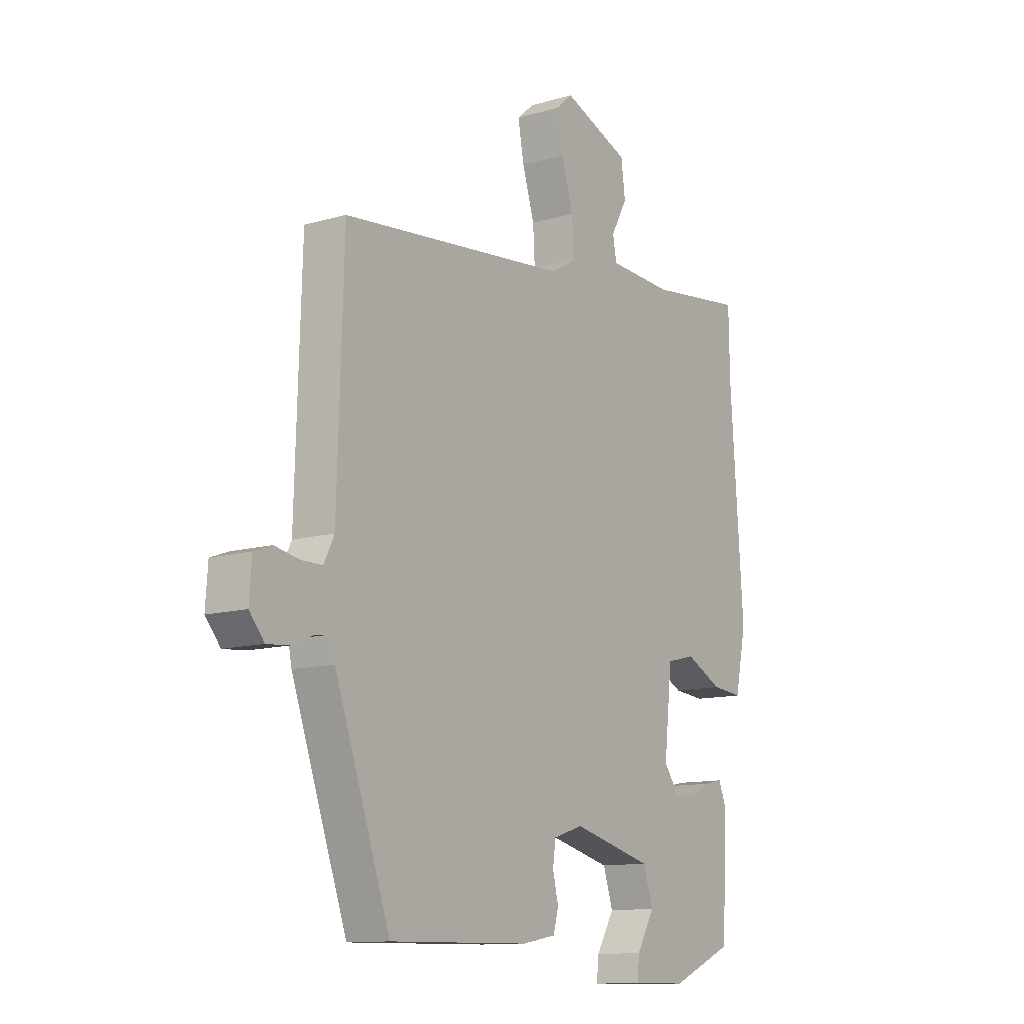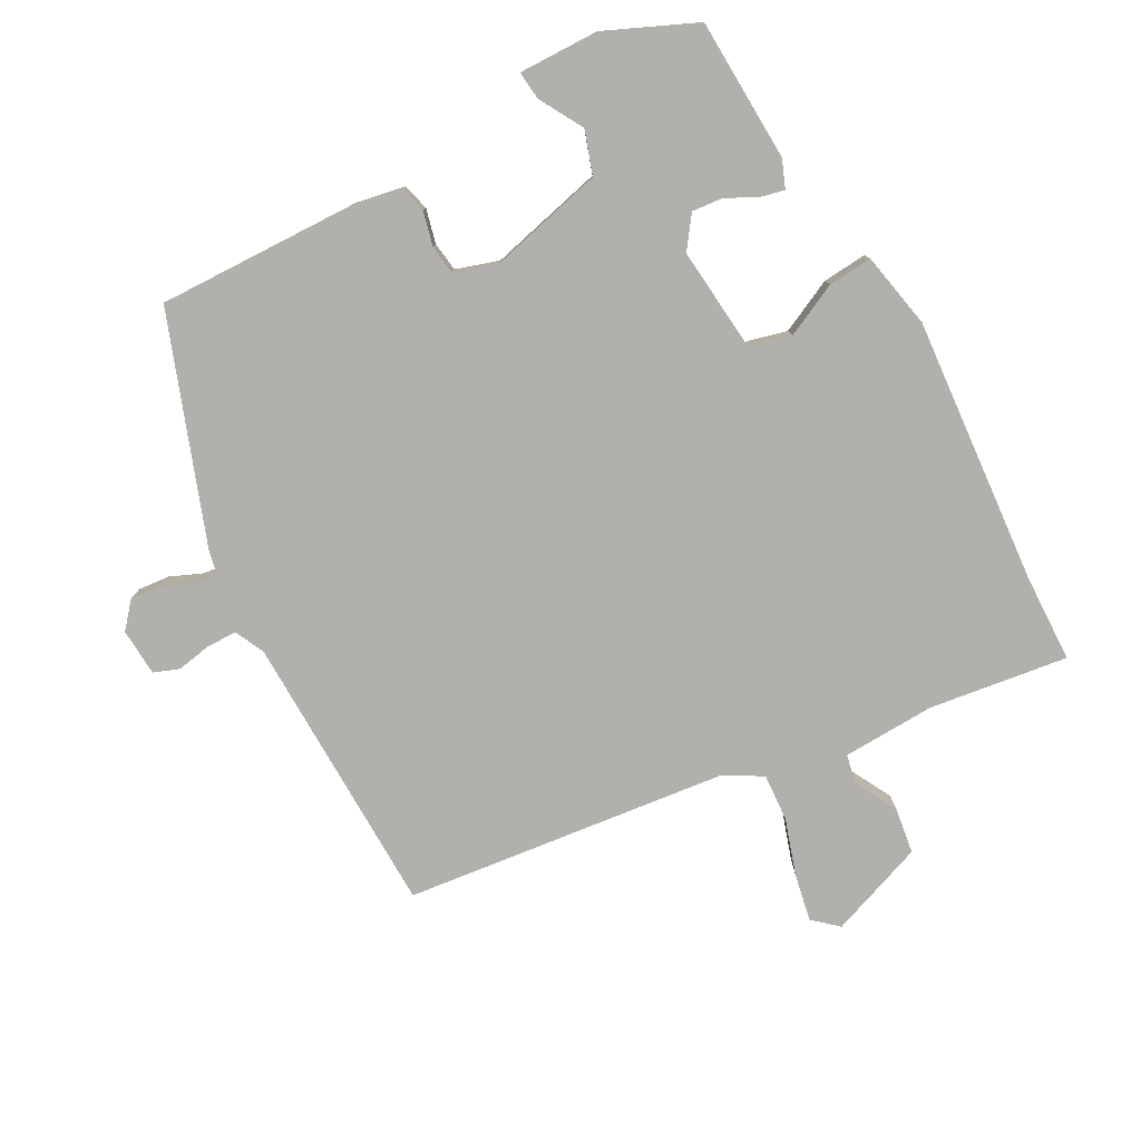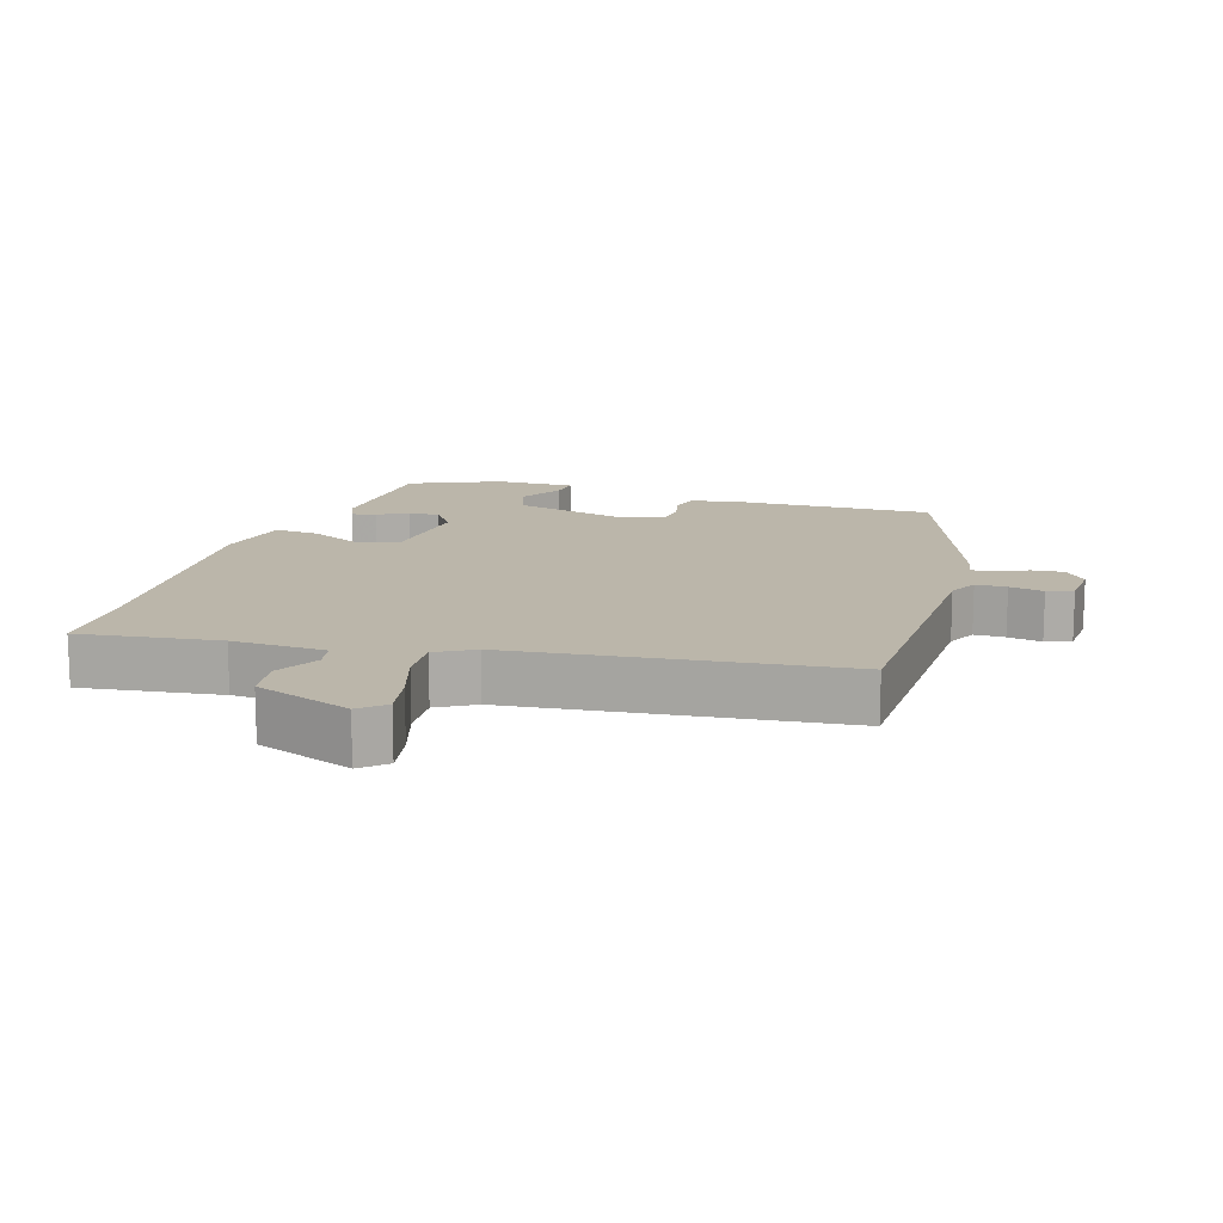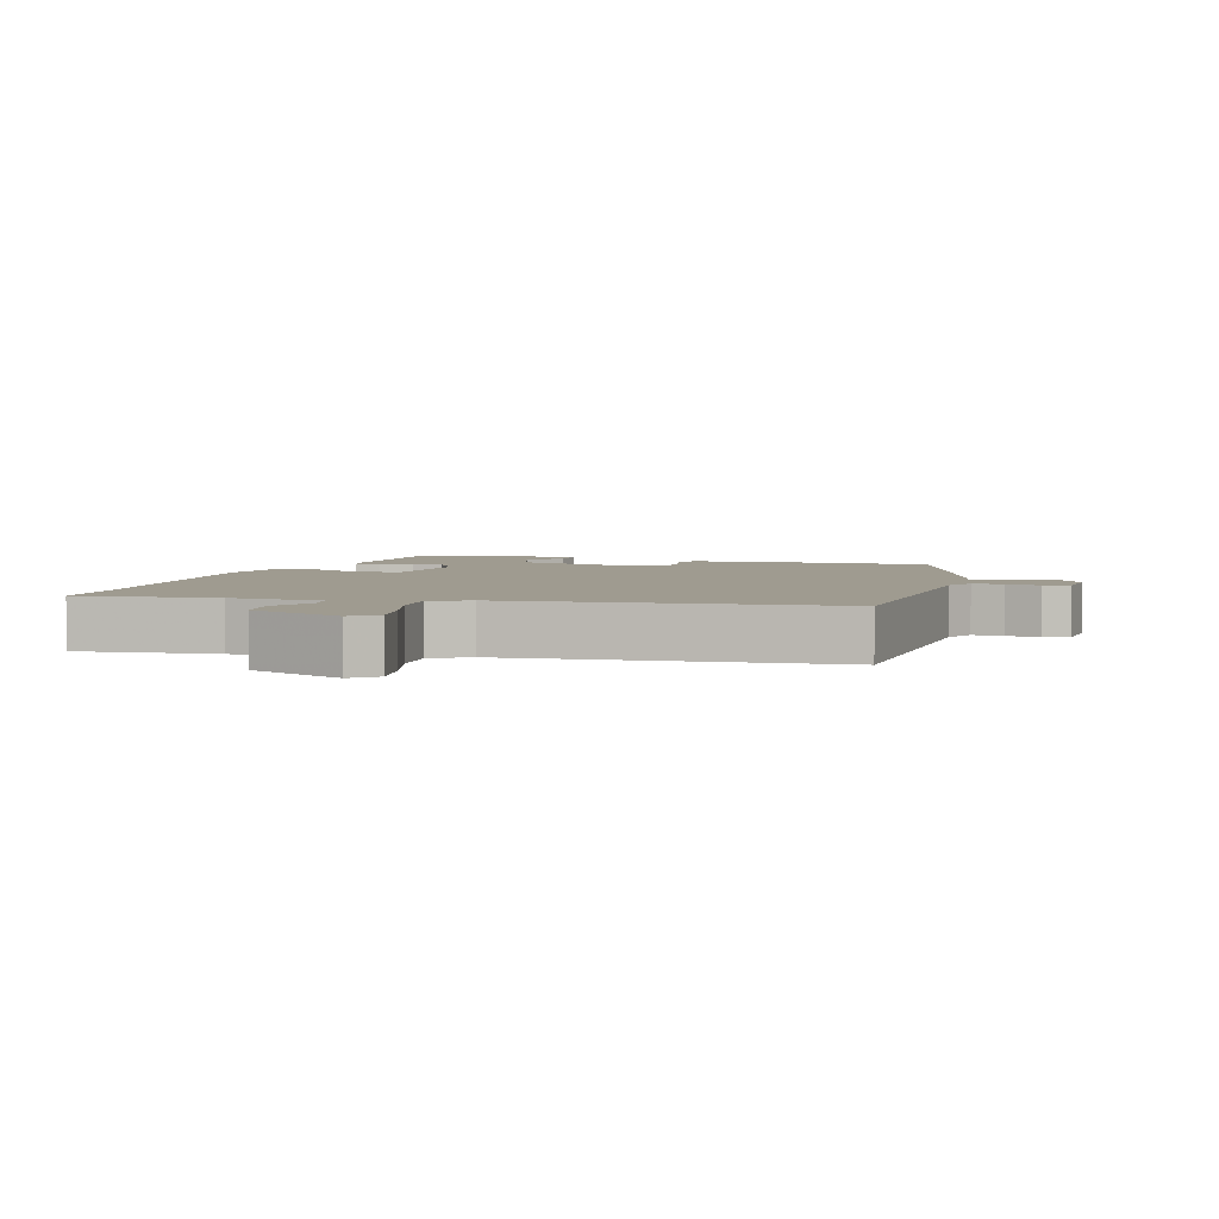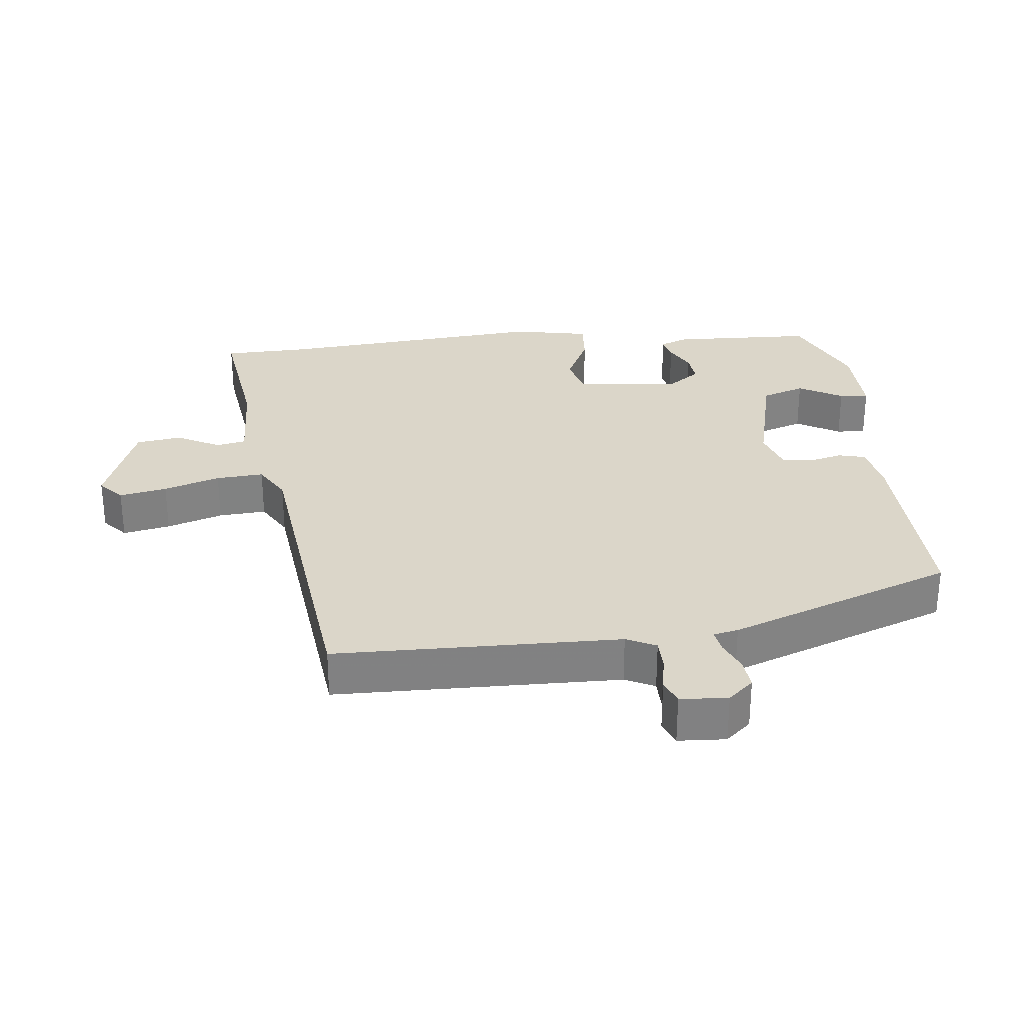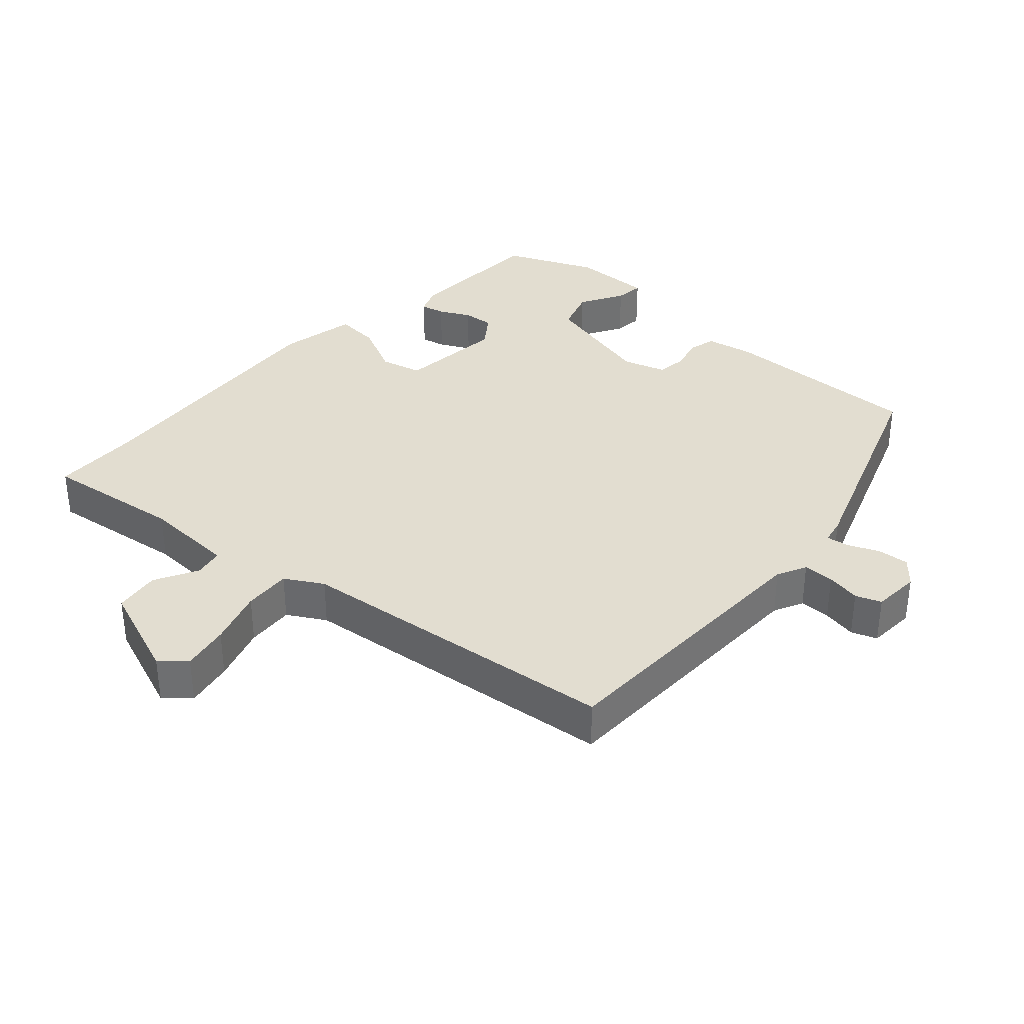
<metadata>
{"format":"obj","ext":"obj","renderer":"f3d","projection":"perspective","resolution":1024,"background":"white","views":[{"elev":-11.9,"azim":124.6,"up":"+Z"},{"elev":-78.7,"azim":-152.0,"up":"+Y"},{"elev":13.9,"azim":17.0,"up":"+Y"},{"elev":4.1,"azim":17.7,"up":"+Y"},{"elev":29.8,"azim":83.1,"up":"+Y"},{"elev":35.4,"azim":41.6,"up":"+Y"}]}
</metadata>
<code>
v 0.398 0.07 -0.503
v 0.098 0.07 -0.498
v 0.026 0.07 -0.485
v 0.015 0.07 -0.445
v 0.027 0.07 -0.394
v 0.021 0.07 -0.35
v -0.043 0.07 -0.33
v -0.215 0.07 -0.374
v -0.236 0.07 -0.439
v -0.198 0.07 -0.504
v -0.193 0.07 -0.547
v -0.313 0.07 -0.546
v -0.448 0.07 -0.488
v -0.459 0.07 -0.275
v -0.443 0.07 -0.233
v -0.407 0.07 -0.241
v -0.361 0.07 -0.264
v -0.315 0.07 -0.268
v -0.281 0.07 -0.22
v -0.298 0.07 -0.063
v -0.36 0.07 -0.048
v -0.439 0.07 -0.087
v -0.505 0.07 -0.093
v -0.529 0.07 0.021
v -0.501 0.07 0.423
v -0.499 0.07 0.553
v -0.292 0.07 0.527
v -0.153 0.07 0.534
v -0.145 0.07 0.578
v -0.18 0.07 0.642
v -0.171 0.07 0.71
v -0.028 0.07 0.765
v 0.009 0.07 0.733
v -0.004 0.07 0.662
v -0.03 0.07 0.578
v -0.034 0.07 0.507
v 0.022 0.07 0.475
v 0.508 0.07 0.425
v 0.521 0.07 0
v 0.543 0.07 -0.044
v 0.589 0.07 -0.044
v 0.64 0.07 -0.034
v 0.678 0.07 -0.048
v 0.683 0.07 -0.119
v 0.651 0.07 -0.157
v 0.604 0.07 -0.153
v 0.558 0.07 -0.134
v 0.524 0.07 -0.129
v 0.517 0.07 -0.166
v 0.398 0 -0.503
v 0.098 0 -0.498
v 0.026 0 -0.485
v 0.015 0 -0.445
v 0.027 0 -0.394
v 0.021 0 -0.35
v -0.043 0 -0.33
v -0.215 0 -0.374
v -0.236 0 -0.439
v -0.198 0 -0.504
v -0.193 0 -0.547
v -0.313 0 -0.546
v -0.448 0 -0.488
v -0.459 0 -0.275
v -0.443 0 -0.233
v -0.407 0 -0.241
v -0.361 0 -0.264
v -0.315 0 -0.268
v -0.281 0 -0.22
v -0.298 0 -0.063
v -0.36 0 -0.048
v -0.439 0 -0.087
v -0.505 0 -0.093
v -0.529 0 0.021
v -0.501 0 0.423
v -0.499 0 0.553
v -0.292 0 0.527
v -0.153 0 0.534
v -0.145 0 0.578
v -0.18 0 0.642
v -0.171 0 0.71
v -0.028 0 0.765
v 0.009 0 0.733
v -0.004 0 0.662
v -0.03 0 0.578
v -0.034 0 0.507
v 0.022 0 0.475
v 0.508 0 0.425
v 0.521 0 0
v 0.543 0 -0.044
v 0.589 0 -0.044
v 0.64 0 -0.034
v 0.678 0 -0.048
v 0.683 0 -0.119
v 0.651 0 -0.157
v 0.604 0 -0.153
v 0.558 0 -0.134
v 0.524 0 -0.129
v 0.517 0 -0.166
f 3 4 5
f 2 3 5
f 1 2 5
f 49 1 5
f 48 49 5
f 45 46 47
f 44 45 47
f 43 44 47
f 42 43 47
f 41 42 47
f 40 41 47 48
f 48 5 6
f 40 48 6
f 39 40 6
f 39 6 7
f 38 39 7
f 37 38 7
f 33 34 35
f 32 33 35
f 31 32 35
f 30 31 35
f 29 30 35
f 28 29 35 36
f 37 7 8
f 36 37 8
f 28 36 8
f 27 28 8
f 23 24 25
f 22 23 25
f 21 22 25
f 25 26 27
f 21 25 27
f 20 21 27
f 15 16 17
f 14 15 17
f 13 14 17
f 12 13 17
f 11 12 17
f 10 11 17
f 9 10 17
f 9 17 18
f 27 8 9
f 20 27 9
f 19 20 9
f 9 18 19
f 54 53 52
f 54 52 51
f 54 51 50
f 54 50 98
f 54 98 97
f 96 95 94
f 96 94 93
f 96 93 92
f 96 92 91
f 96 91 90
f 97 96 90 89
f 55 54 97
f 55 97 89
f 55 89 88
f 56 55 88
f 56 88 87
f 56 87 86
f 84 83 82
f 84 82 81
f 84 81 80
f 84 80 79
f 84 79 78
f 85 84 78 77
f 57 56 86
f 57 86 85
f 57 85 77
f 57 77 76
f 74 73 72
f 74 72 71
f 74 71 70
f 76 75 74
f 76 74 70
f 76 70 69
f 66 65 64
f 66 64 63
f 66 63 62
f 66 62 61
f 66 61 60
f 66 60 59
f 66 59 58
f 67 66 58
f 58 57 76
f 58 76 69
f 58 69 68
f 68 67 58
f 1 50 51 2
f 2 51 52 3
f 3 52 53 4
f 4 53 54 5
f 5 54 55 6
f 6 55 56 7
f 7 56 57 8
f 8 57 58 9
f 9 58 59 10
f 10 59 60 11
f 11 60 61 12
f 12 61 62 13
f 13 62 63 14
f 14 63 64 15
f 15 64 65 16
f 16 65 66 17
f 17 66 67 18
f 18 67 68 19
f 19 68 69 20
f 20 69 70 21
f 21 70 71 22
f 22 71 72 23
f 23 72 73 24
f 24 73 74 25
f 25 74 75 26
f 26 75 76 27
f 27 76 77 28
f 28 77 78 29
f 29 78 79 30
f 30 79 80 31
f 31 80 81 32
f 32 81 82 33
f 33 82 83 34
f 34 83 84 35
f 35 84 85 36
f 36 85 86 37
f 37 86 87 38
f 38 87 88 39
f 39 88 89 40
f 40 89 90 41
f 41 90 91 42
f 42 91 92 43
f 43 92 93 44
f 44 93 94 45
f 45 94 95 46
f 46 95 96 47
f 47 96 97 48
f 48 97 98 49
f 49 98 50 1

</code>
